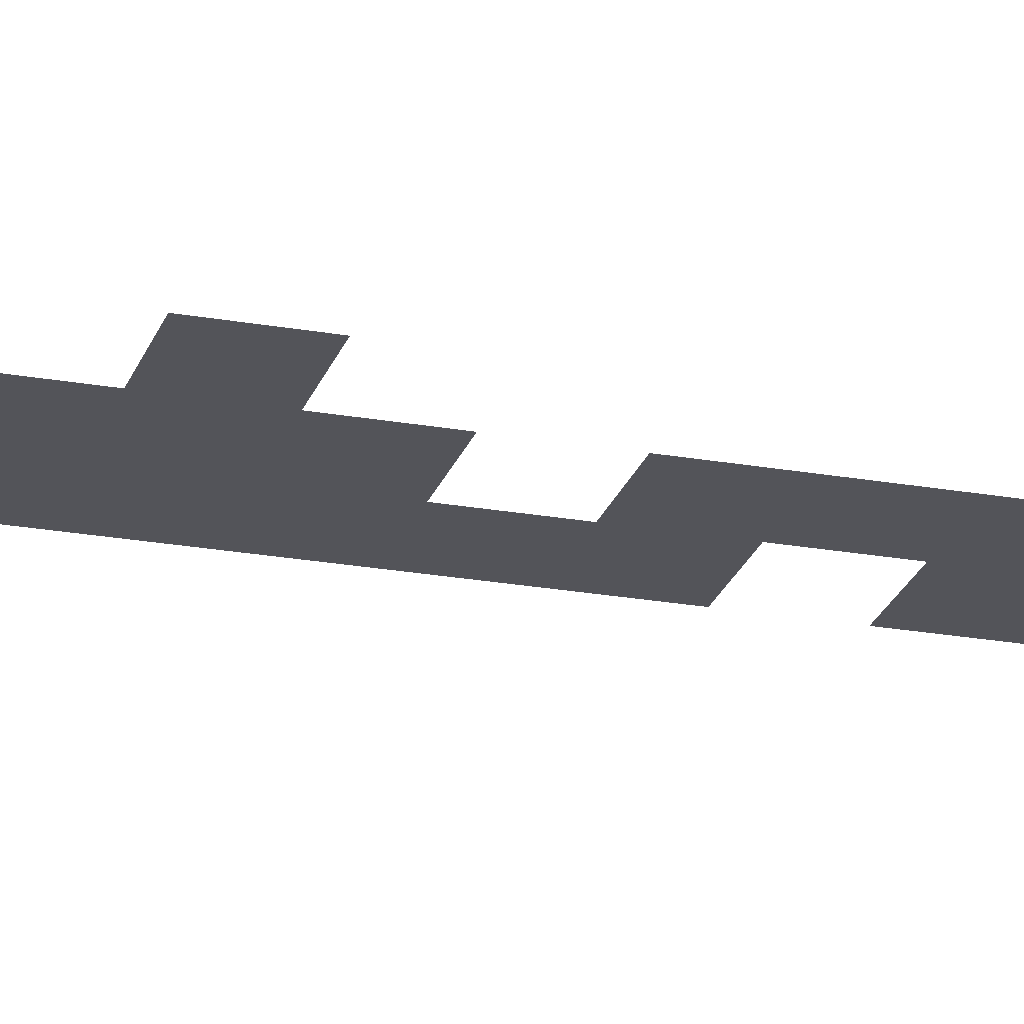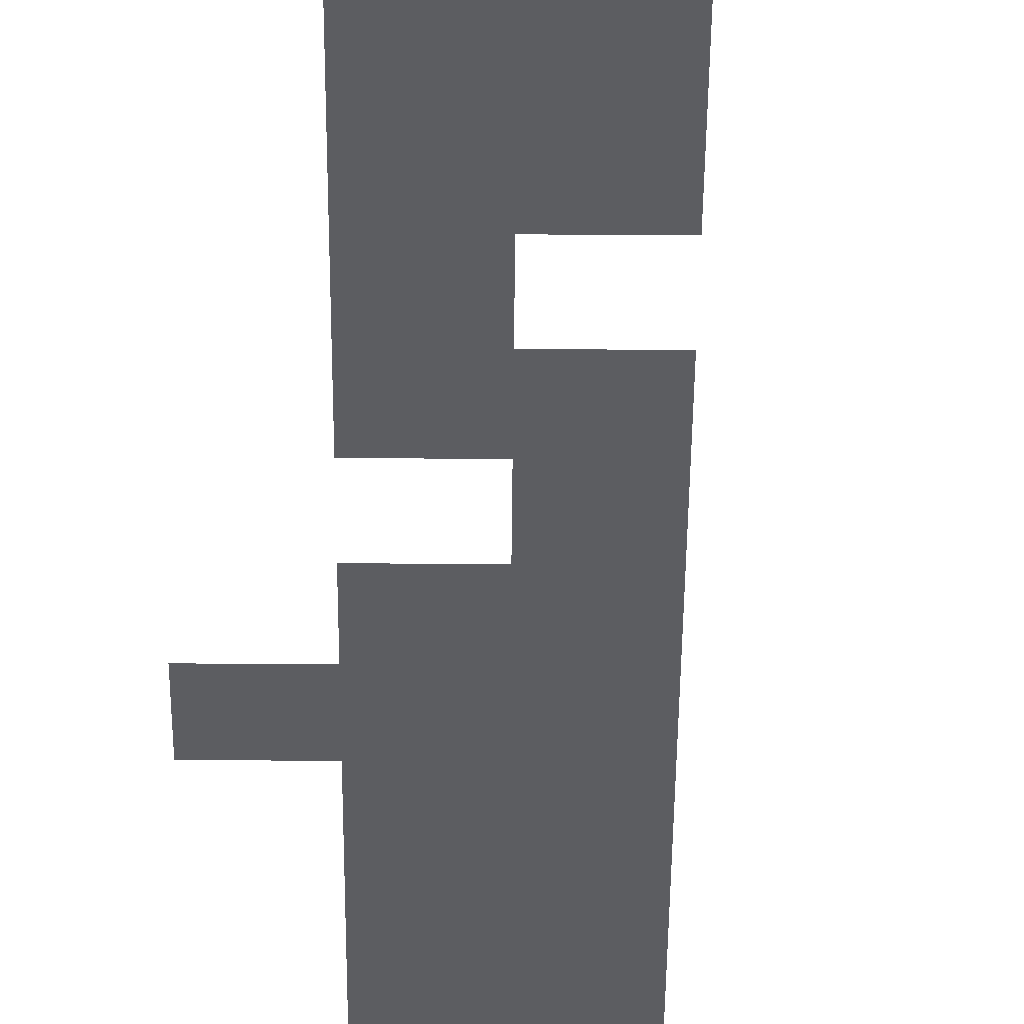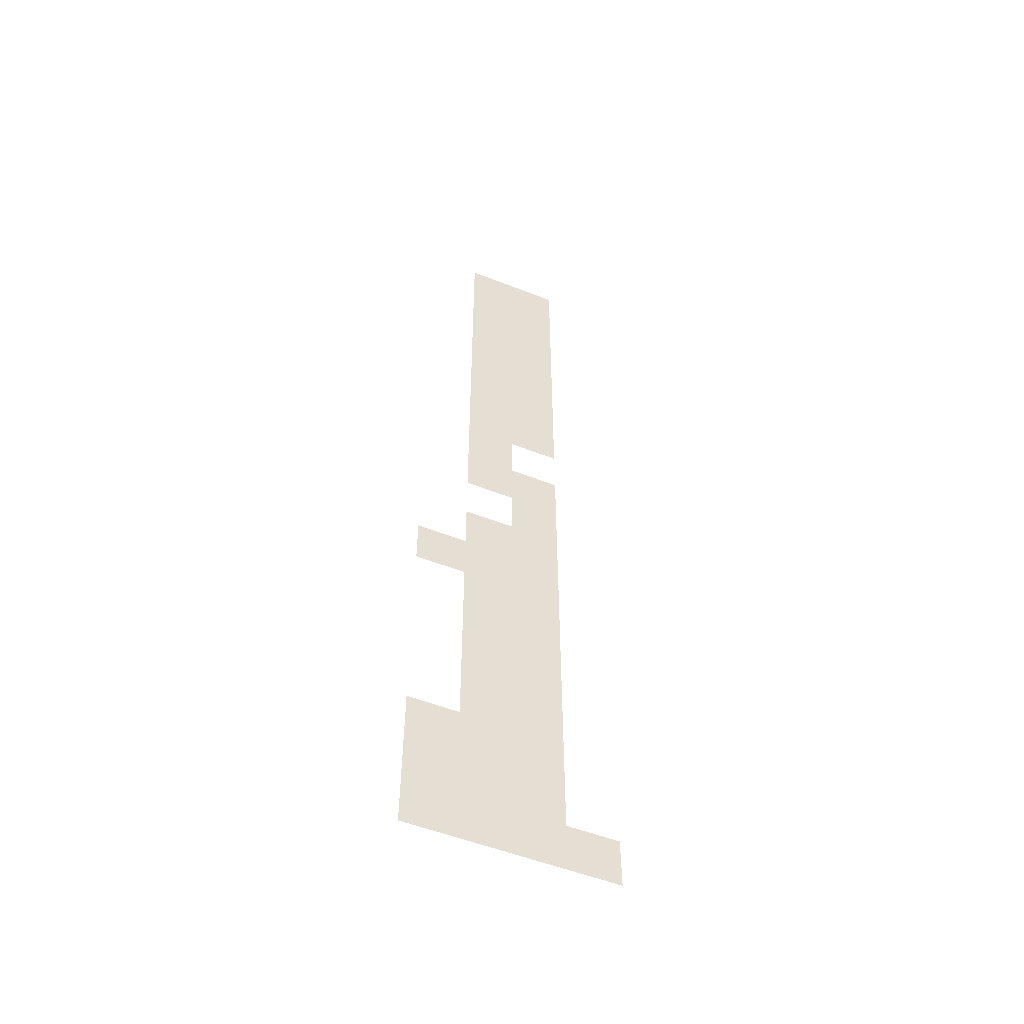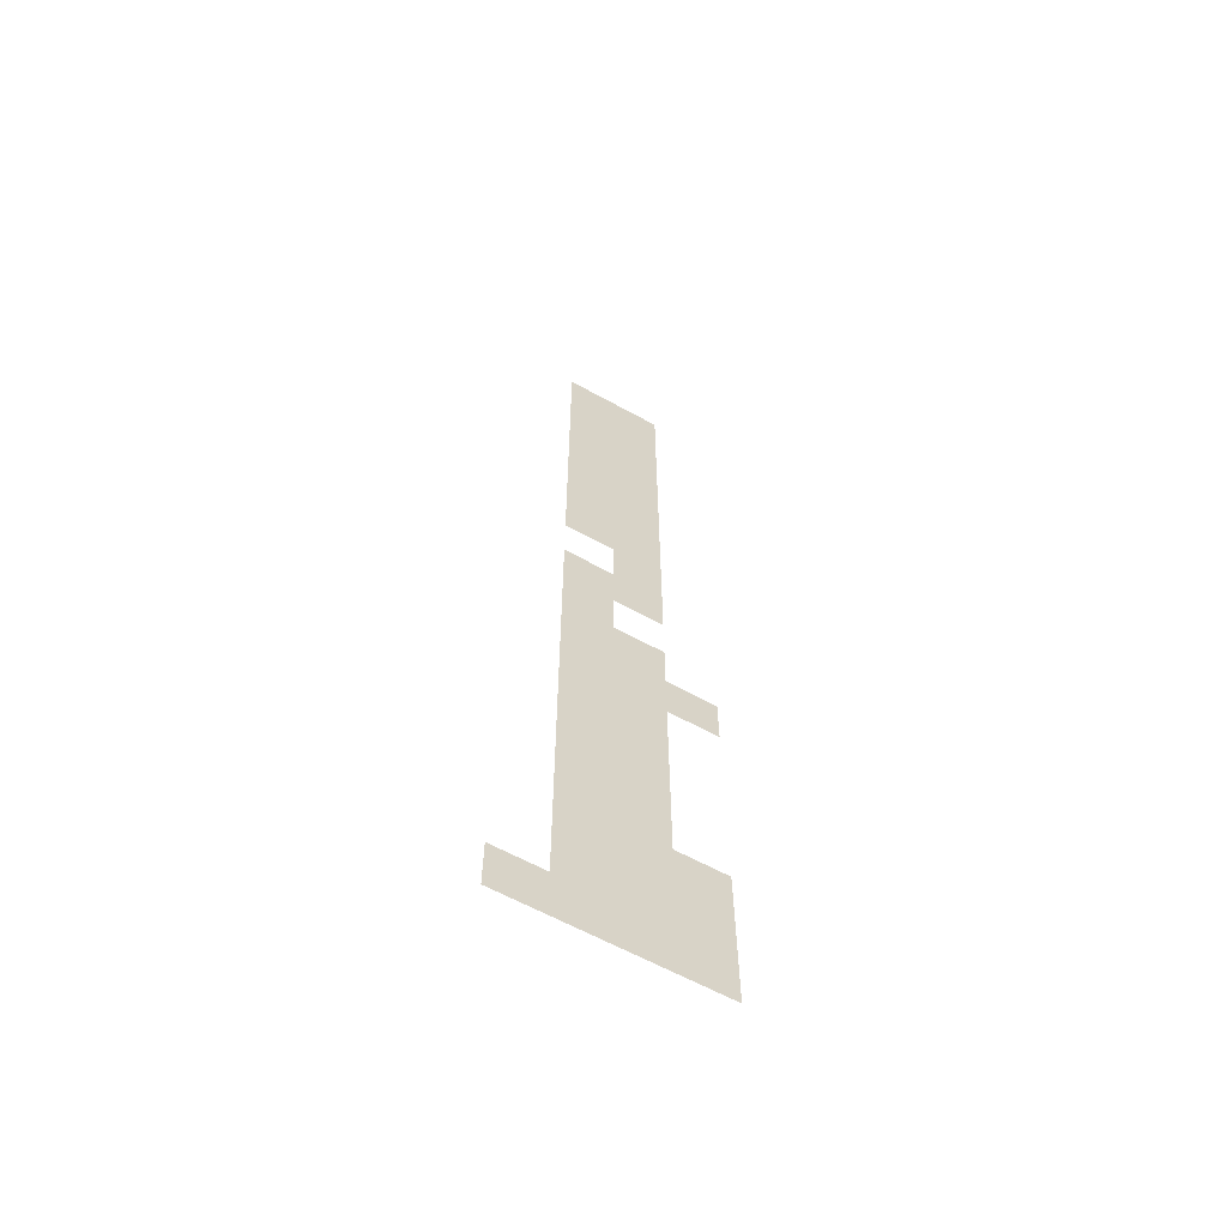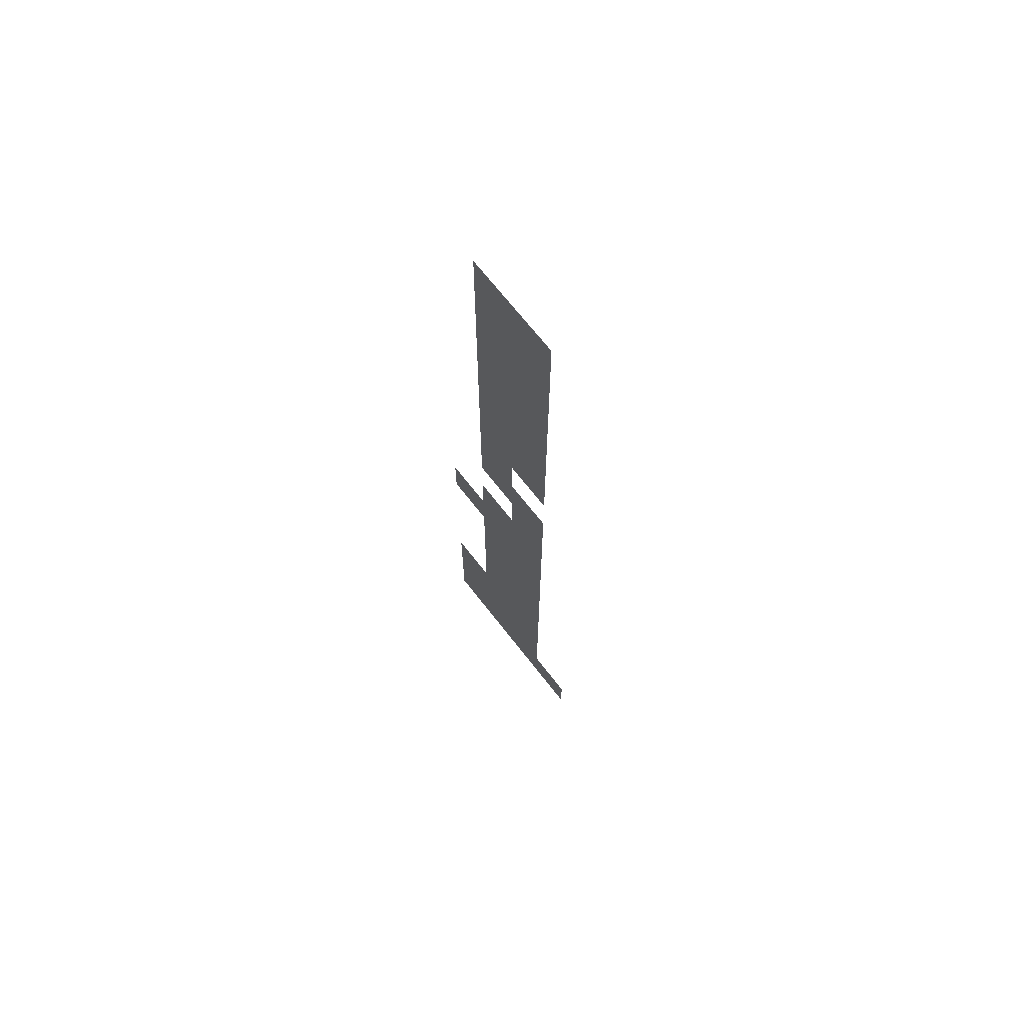
<metadata>
{"format":"obj","ext":"obj","renderer":"f3d","projection":"perspective","resolution":1024,"background":"white","views":[{"elev":-23.7,"azim":73.4,"up":"+Z"},{"elev":-36.6,"azim":179.6,"up":"+Z"},{"elev":-53.8,"azim":157.3,"up":"+Y"},{"elev":-62.2,"azim":-29.3,"up":"+Y"},{"elev":70.0,"azim":-128.0,"up":"+Y"}]}
</metadata>
<code>
v -23.36 -29.44 0
v -23.68 -29.44 0
v -23.68 -29.12 0
v -23.36 -29.12 0
v -23.68 -29.44 0
v -24 -29.44 0
v -24 -29.12 0
v -23.68 -29.12 0
v -23.36 -29.76 0
v -23.68 -29.76 0
v -23.68 -29.44 0
v -23.36 -29.44 0
v -23.68 -29.76 0
v -24 -29.76 0
v -24 -29.44 0
v -23.68 -29.44 0
v -23.36 -30.08 0
v -23.68 -30.08 0
v -23.68 -29.76 0
v -23.36 -29.76 0
v -23.68 -30.08 0
v -24 -30.08 0
v -24 -29.76 0
v -23.68 -29.76 0
v -23.36 -30.4 0
v -23.68 -30.4 0
v -23.68 -30.08 0
v -23.36 -30.08 0
v -23.68 -30.4 0
v -24 -30.4 0
v -24 -30.08 0
v -23.68 -30.08 0
v -23.36 -30.72 0
v -23.68 -30.72 0
v -23.68 -30.4 0
v -23.36 -30.4 0
v -23.68 -30.72 0
v -24 -30.72 0
v -24 -30.4 0
v -23.68 -30.4 0
v -23.36 -31.04 0
v -23.68 -31.04 0
v -23.68 -30.72 0
v -23.36 -30.72 0
v -23.68 -31.04 0
v -24 -31.04 0
v -24 -30.72 0
v -23.68 -30.72 0
v -23.36 -31.36 0
v -23.68 -31.36 0
v -23.68 -31.04 0
v -23.36 -31.04 0
v -23.68 -31.36 0
v -24 -31.36 0
v -24 -31.04 0
v -23.68 -31.04 0
v -23.36 -31.68 0
v -23.68 -31.68 0
v -23.68 -31.36 0
v -23.36 -31.36 0
v -23.36 -32 0
v -23.68 -32 0
v -23.68 -31.68 0
v -23.36 -31.68 0
v -23.68 -32 0
v -24 -32 0
v -24 -31.68 0
v -23.68 -31.68 0
v -23.68 -32.32 0
v -24 -32.32 0
v -24 -32 0
v -23.68 -32 0
v -23.36 -32.64 0
v -23.68 -32.64 0
v -23.68 -32.32 0
v -23.36 -32.32 0
v -23.68 -32.64 0
v -24 -32.64 0
v -24 -32.32 0
v -23.68 -32.32 0
v -23.04 -32.96 0
v -23.36 -32.96 0
v -23.36 -32.64 0
v -23.04 -32.64 0
v -23.36 -32.96 0
v -23.68 -32.96 0
v -23.68 -32.64 0
v -23.36 -32.64 0
v -23.68 -32.96 0
v -24 -32.96 0
v -24 -32.64 0
v -23.68 -32.64 0
v -23.36 -33.28 0
v -23.68 -33.28 0
v -23.68 -32.96 0
v -23.36 -32.96 0
v -23.68 -33.28 0
v -24 -33.28 0
v -24 -32.96 0
v -23.68 -32.96 0
v -23.36 -33.6 0
v -23.68 -33.6 0
v -23.68 -33.28 0
v -23.36 -33.28 0
v -23.68 -33.6 0
v -24 -33.6 0
v -24 -33.28 0
v -23.68 -33.28 0
v -23.36 -33.92 0
v -23.68 -33.92 0
v -23.68 -33.6 0
v -23.36 -33.6 0
v -23.68 -33.92 0
v -24 -33.92 0
v -24 -33.6 0
v -23.68 -33.6 0
v -23.36 -34.24 0
v -23.68 -34.24 0
v -23.68 -33.92 0
v -23.36 -33.92 0
v -23.68 -34.24 0
v -24 -34.24 0
v -24 -33.92 0
v -23.68 -33.92 0
v -23.04 -34.56 0
v -23.36 -34.56 0
v -23.36 -34.24 0
v -23.04 -34.24 0
v -23.36 -34.56 0
v -23.68 -34.56 0
v -23.68 -34.24 0
v -23.36 -34.24 0
v -23.68 -34.56 0
v -24 -34.56 0
v -24 -34.24 0
v -23.68 -34.24 0
v -23.04 -34.88 0
v -23.36 -34.88 0
v -23.36 -34.56 0
v -23.04 -34.56 0
v -23.36 -34.88 0
v -23.68 -34.88 0
v -23.68 -34.56 0
v -23.36 -34.56 0
v -23.68 -34.88 0
v -24 -34.88 0
v -24 -34.56 0
v -23.68 -34.56 0
v -23.04 -35.2 0
v -23.36 -35.2 0
v -23.36 -34.88 0
v -23.04 -34.88 0
v -23.36 -35.2 0
v -23.68 -35.2 0
v -23.68 -34.88 0
v -23.36 -34.88 0
v -23.68 -35.2 0
v -24 -35.2 0
v -24 -34.88 0
v -23.68 -34.88 0
v -24 -35.2 0
v -24.32 -35.2 0
v -24.32 -34.88 0
v -24 -34.88 0
g Jungle2_mesh_0001
f 1 2 3 4
f 5 6 7 8
f 9 10 11 12
f 13 14 15 16
f 17 18 19 20
f 21 22 23 24
f 25 26 27 28
f 29 30 31 32
f 33 34 35 36
f 37 38 39 40
f 41 42 43 44
f 45 46 47 48
f 49 50 51 52
f 53 54 55 56
f 57 58 59 60
f 61 62 63 64
f 65 66 67 68
f 69 70 71 72
f 73 74 75 76
f 77 78 79 80
f 81 82 83 84
f 85 86 87 88
f 89 90 91 92
f 93 94 95 96
f 97 98 99 100
f 101 102 103 104
f 105 106 107 108
f 109 110 111 112
f 113 114 115 116
f 117 118 119 120
f 121 122 123 124
f 125 126 127 128
f 129 130 131 132
f 133 134 135 136
f 137 138 139 140
f 141 142 143 144
f 145 146 147 148
f 149 150 151 152
f 153 154 155 156
f 157 158 159 160
f 161 162 163 164

</code>
